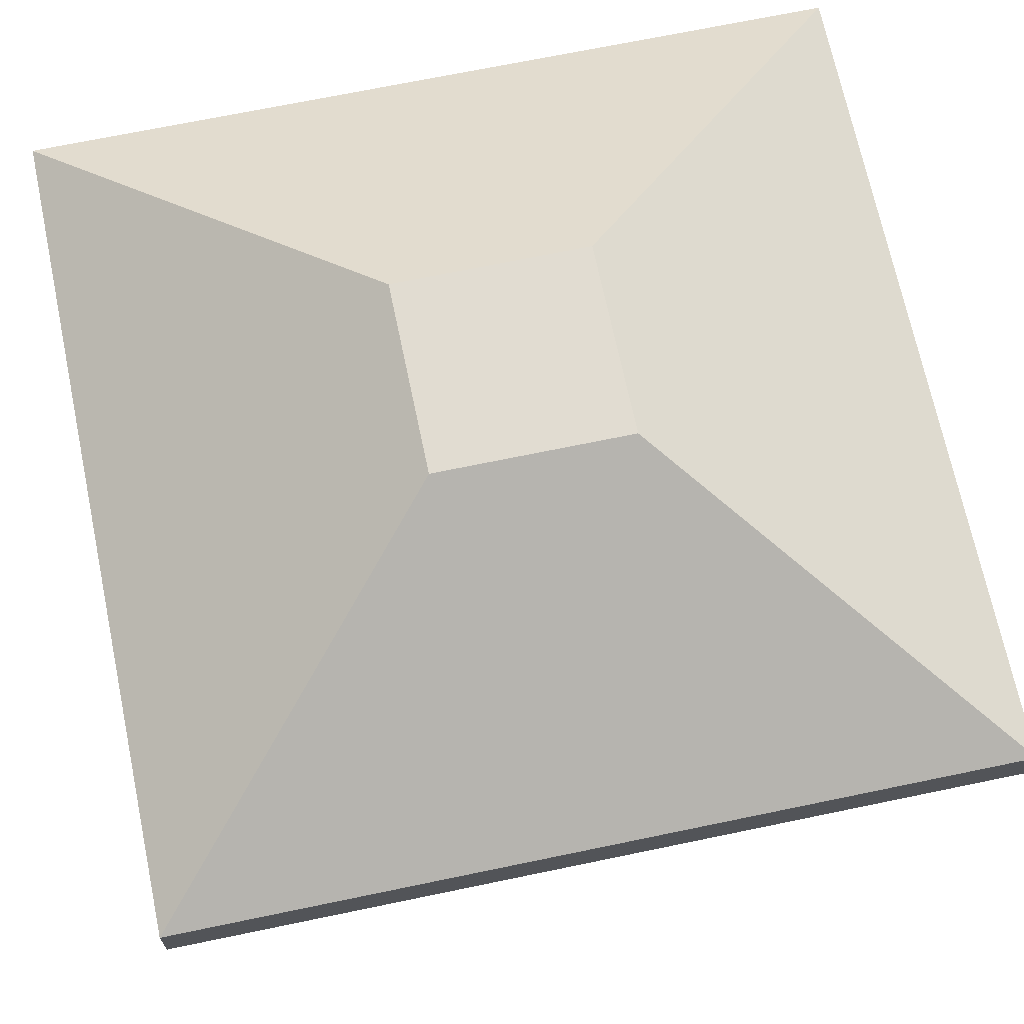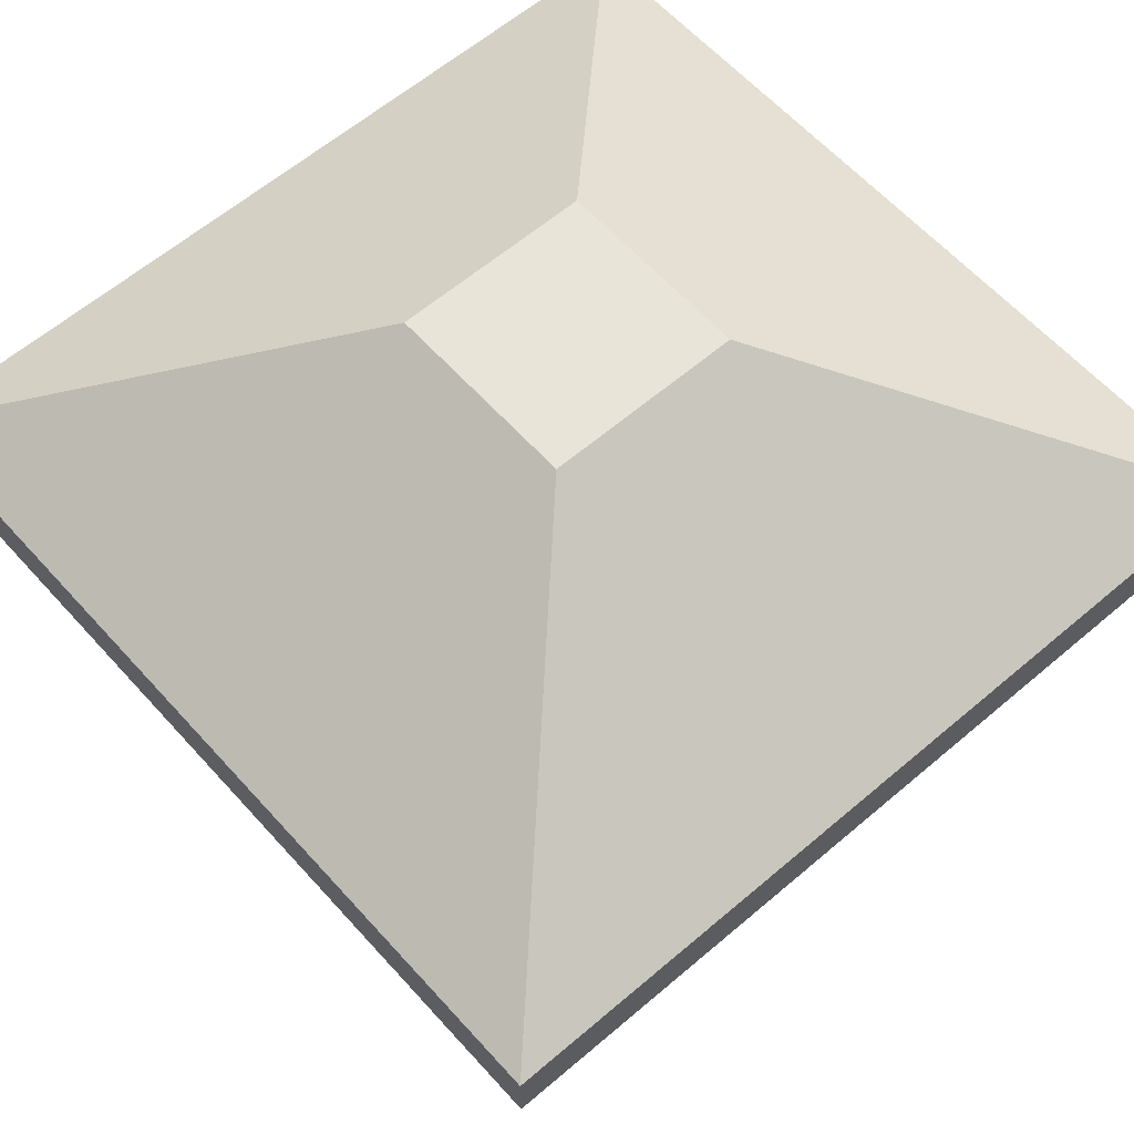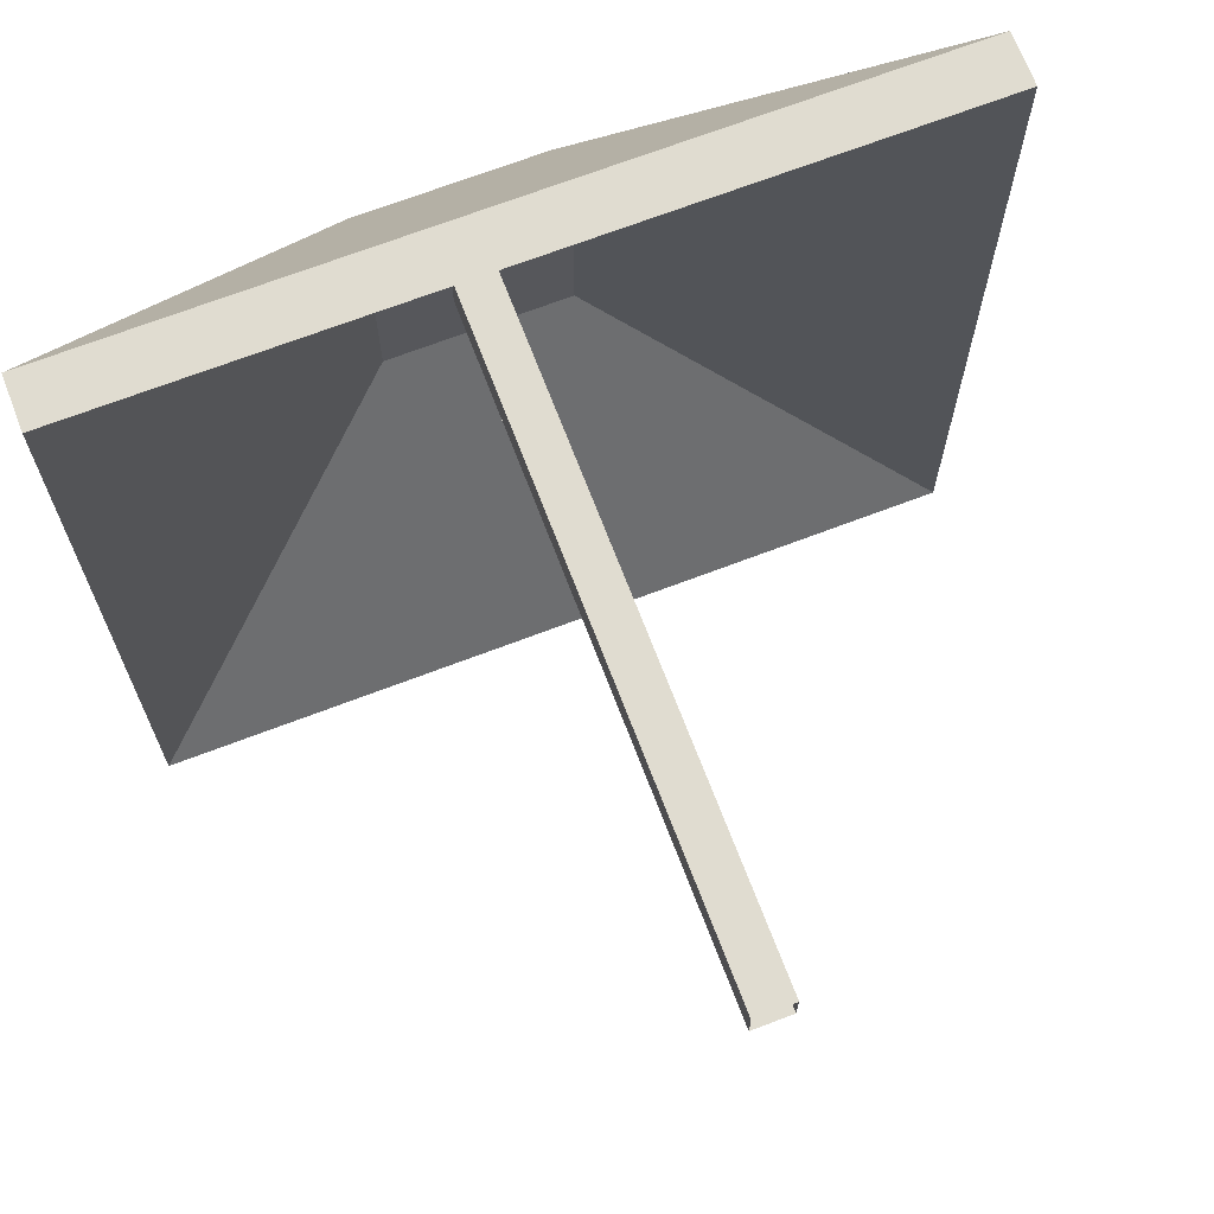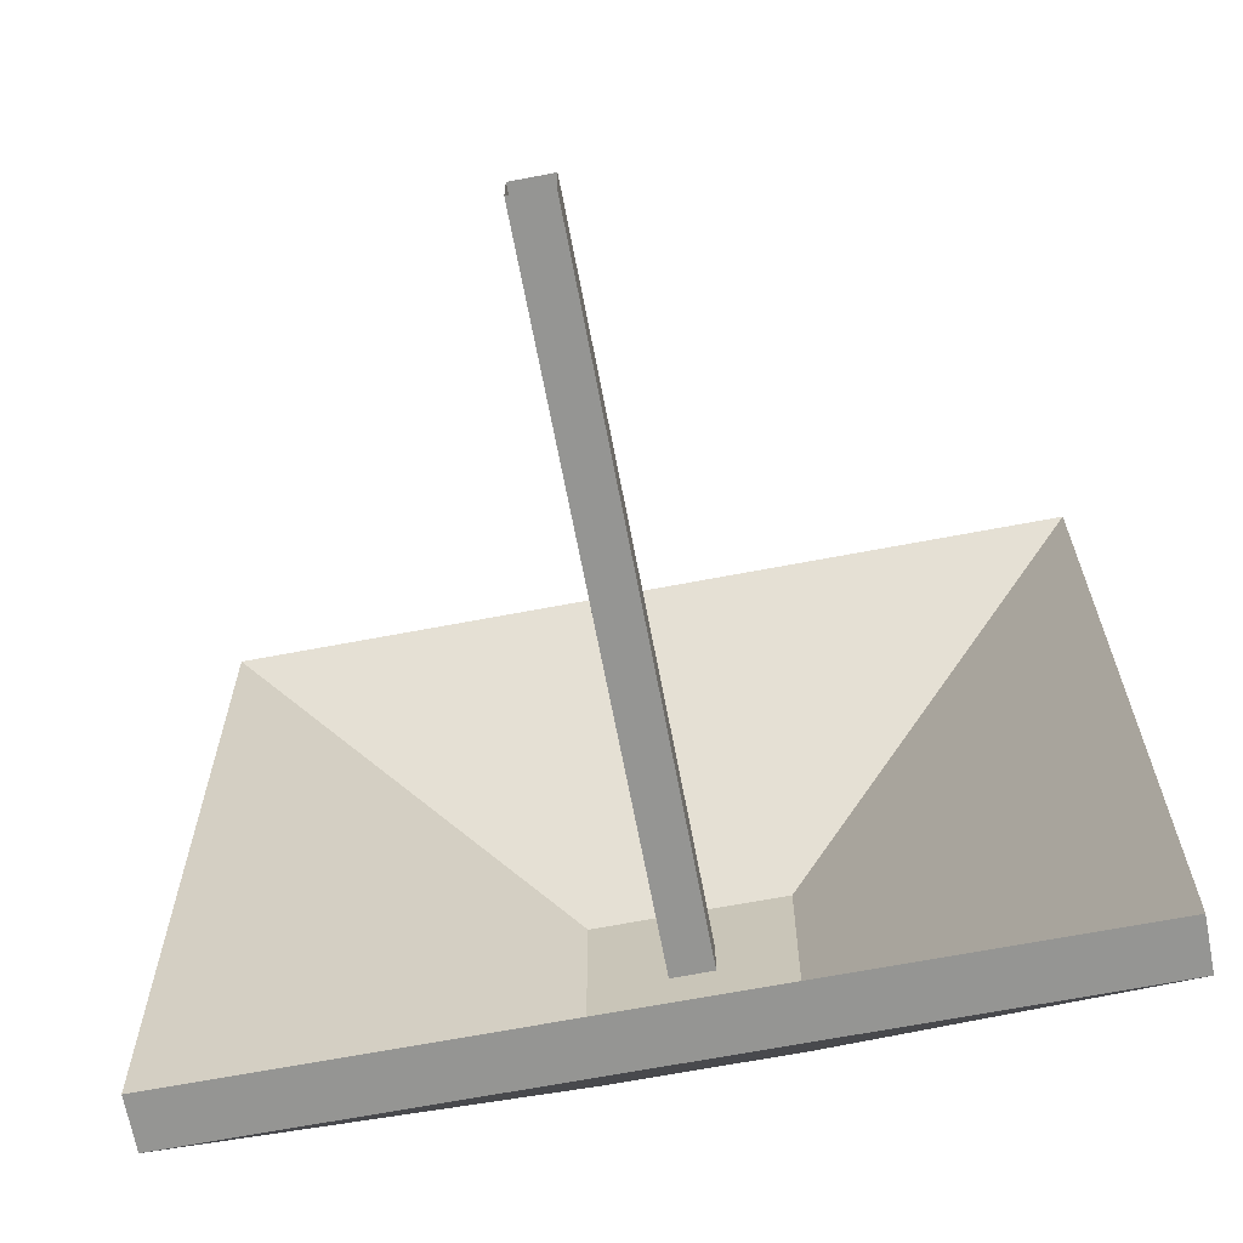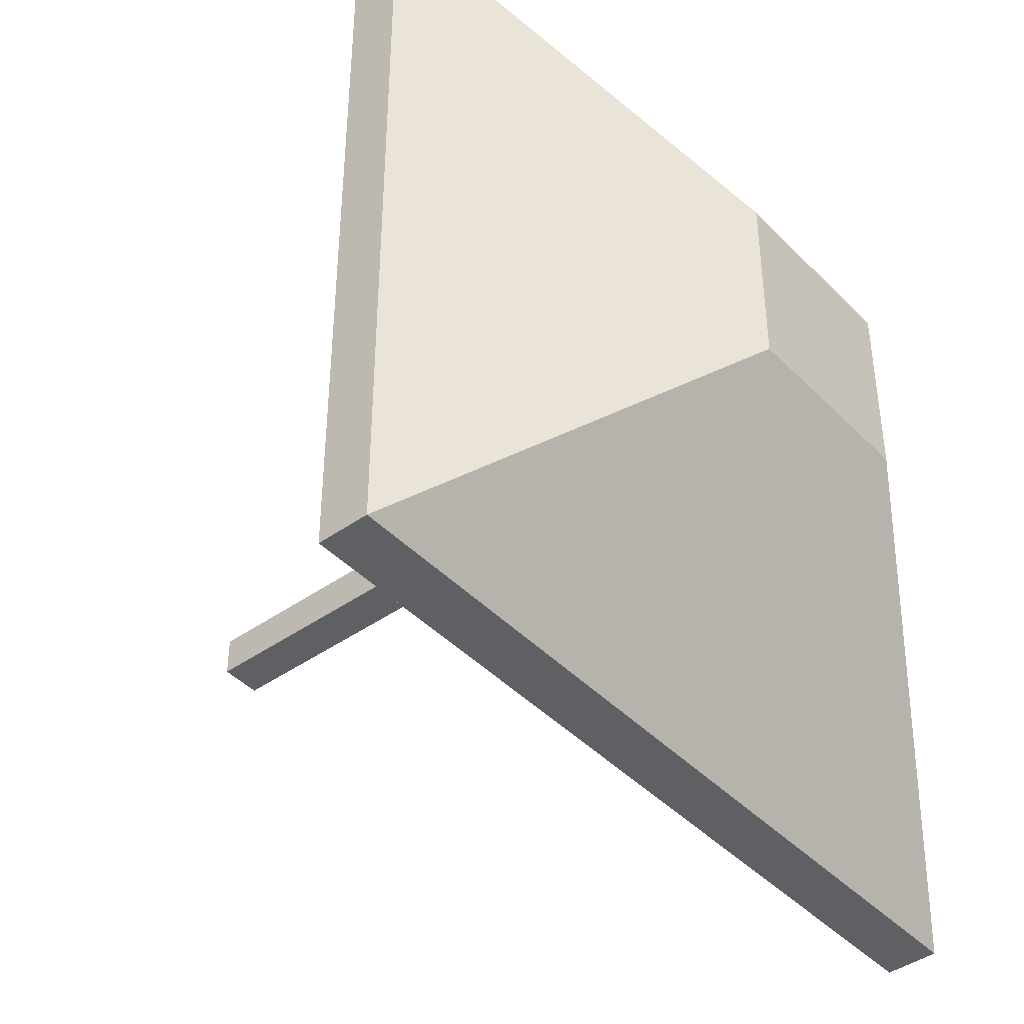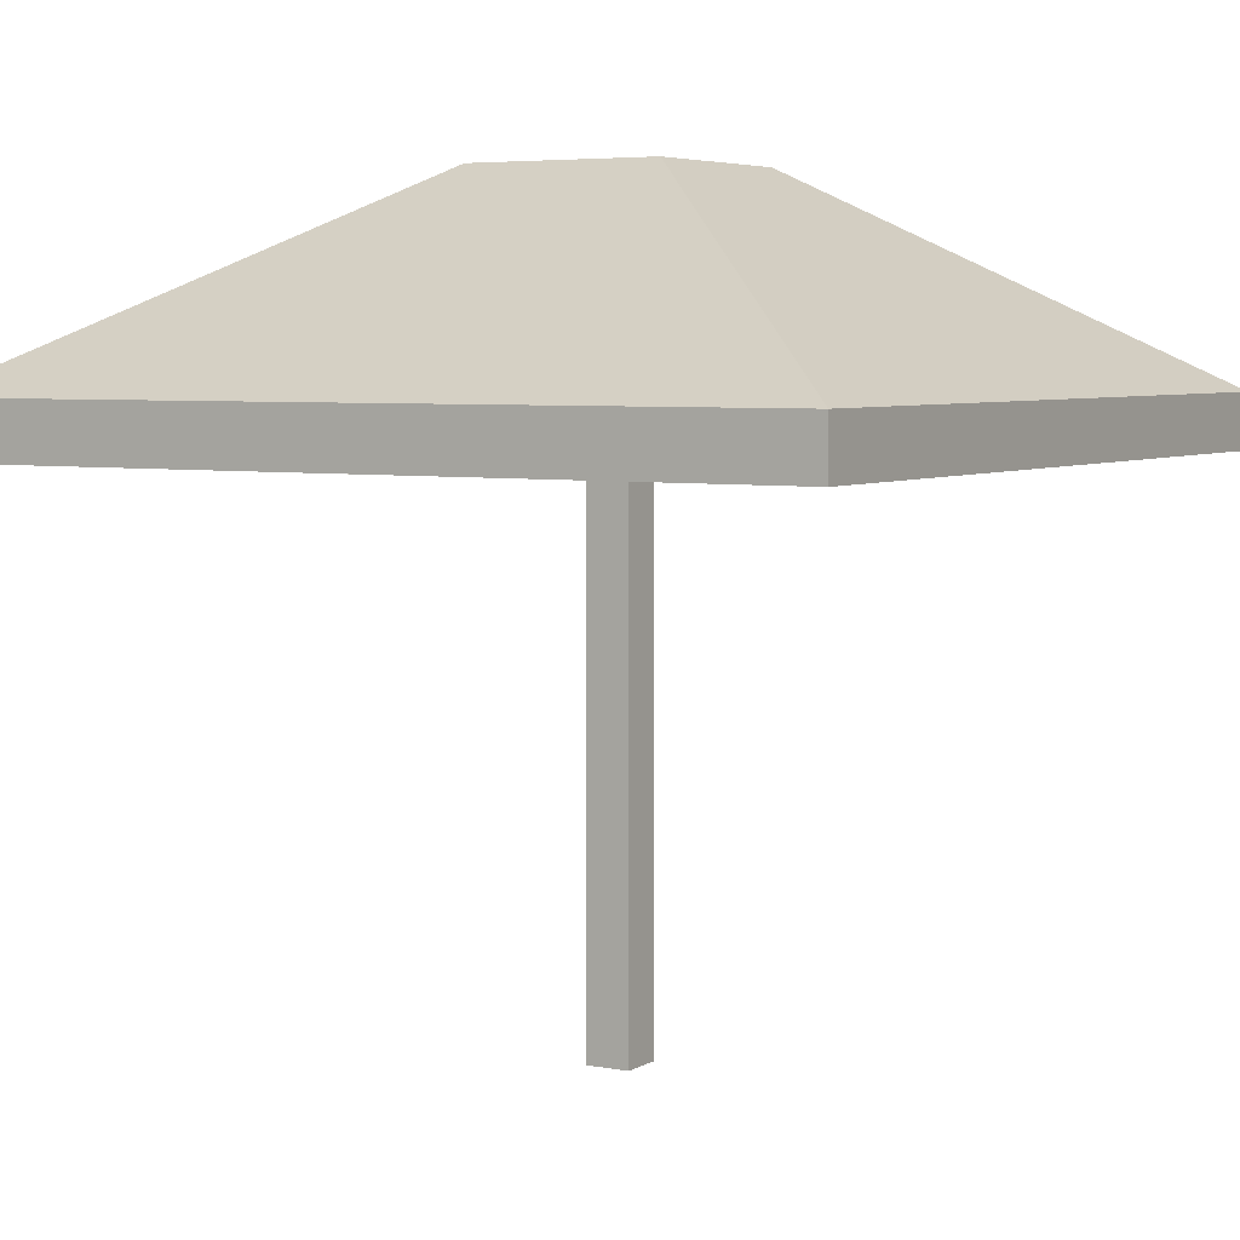
<metadata>
{"format":"obj","ext":"obj","renderer":"f3d","projection":"perspective","resolution":1024,"background":"white","views":[{"elev":69.0,"azim":168.2,"up":"+Y"},{"elev":59.9,"azim":48.6,"up":"+Y"},{"elev":69.6,"azim":-20.9,"up":"+Z"},{"elev":-67.3,"azim":10.8,"up":"+Z"},{"elev":-42.9,"azim":130.0,"up":"+Z"},{"elev":5.1,"azim":31.0,"up":"+Y"}]}
</metadata>
<code>
v -2.282 2.931 2.282
v 2.282 2.931 2.282
v -2.282 3.224 2.282
v 2.282 3.224 2.282
v -2.282 3.224 -2.282
v 2.282 3.224 -2.282
v -2.282 2.931 -2.282
v 2.282 2.931 -2.282
v -0.5275 4.3 0.5275
v 0.5275 4.3 0.5275
v 0.5275 4.3 -0.5275
v -0.5275 4.3 -0.5275
v -0.5275 4.007 -0.5275
v 0.5275 4.007 -0.5275
v 0.5275 4.007 0.5275
v -0.5275 4.007 0.5275
v -0.1183 0 0.1183
v 0.1183 0 0.1183
v -0.1183 4.018 0.1183
v 0.1183 4.018 0.1183
v -0.1183 4.018 -0.1183
v 0.1183 4.018 -0.1183
v -0.1183 0 -0.1183
v 0.1183 0 -0.1183
f 1 2 4 3
f 9 10 11 12
f 5 6 8 7
f 13 14 15 16
f 2 8 6 4
f 7 1 3 5
f 3 4 10 9
f 4 6 11 10
f 6 5 12 11
f 5 3 9 12
f 7 8 14 13
f 8 2 15 14
f 2 1 16 15
f 1 7 13 16
f 17 18 20 19
f 21 22 24 23
f 18 24 22 20
f 23 17 19 21

</code>
